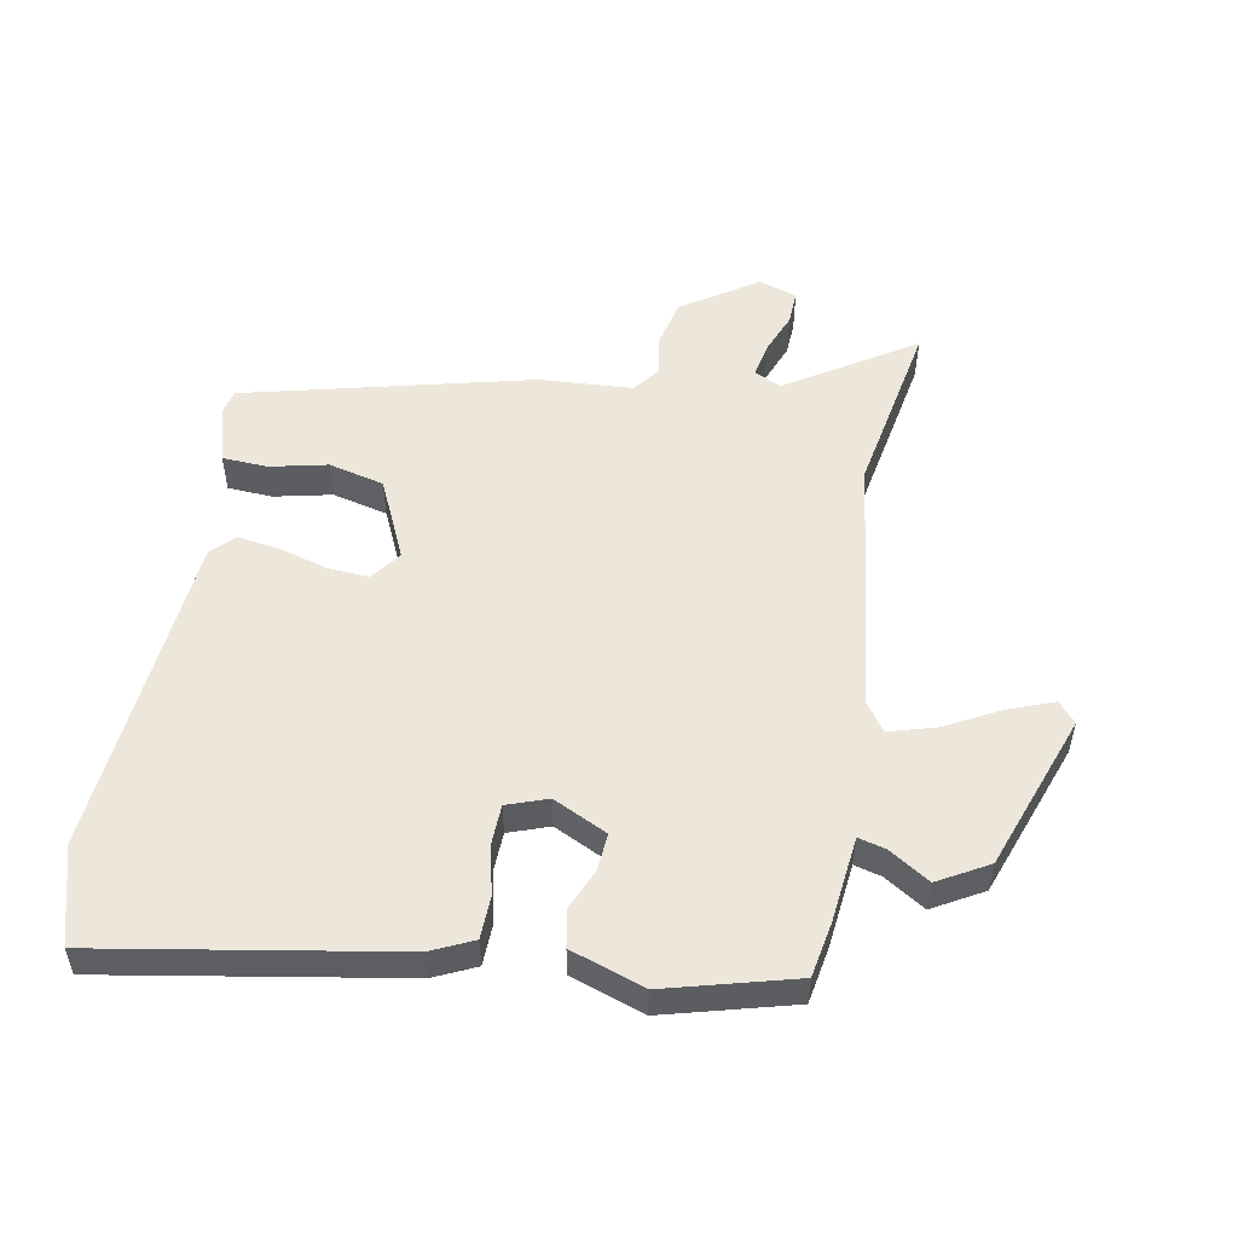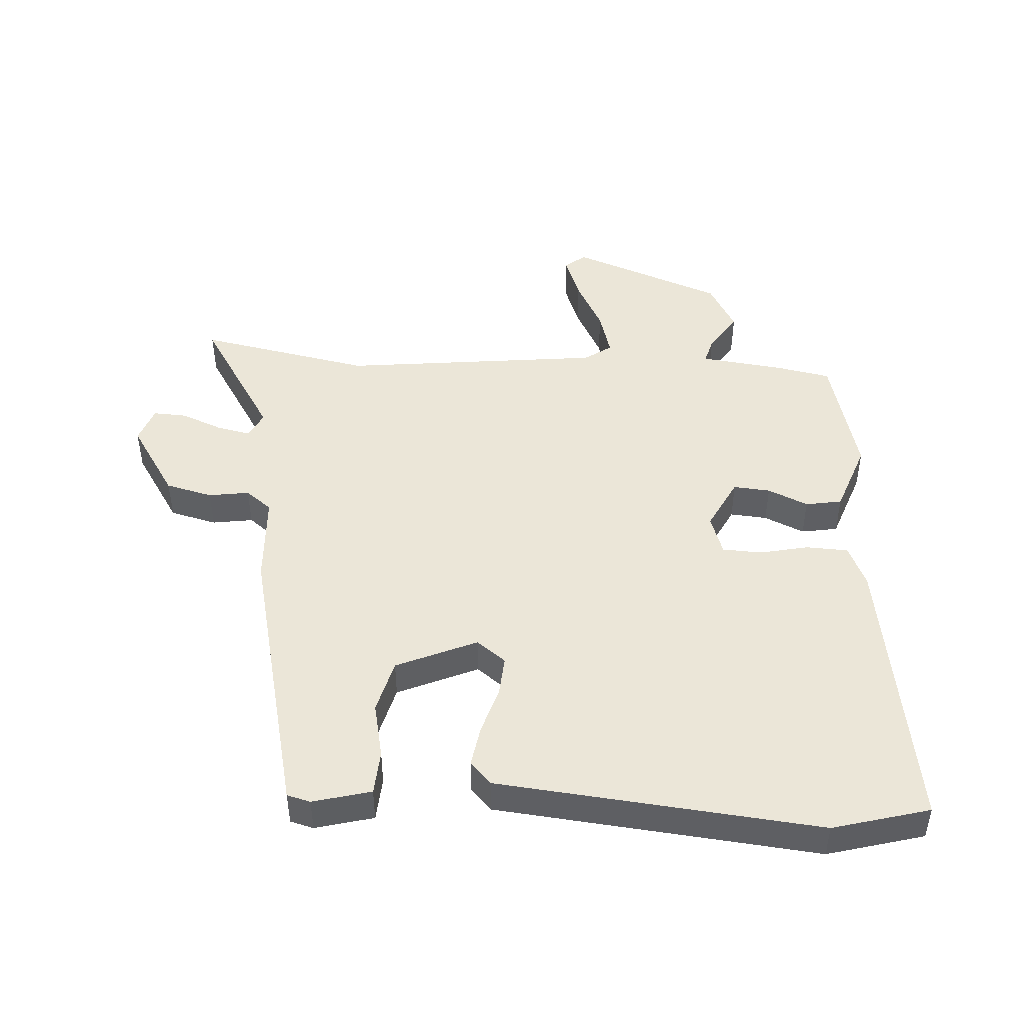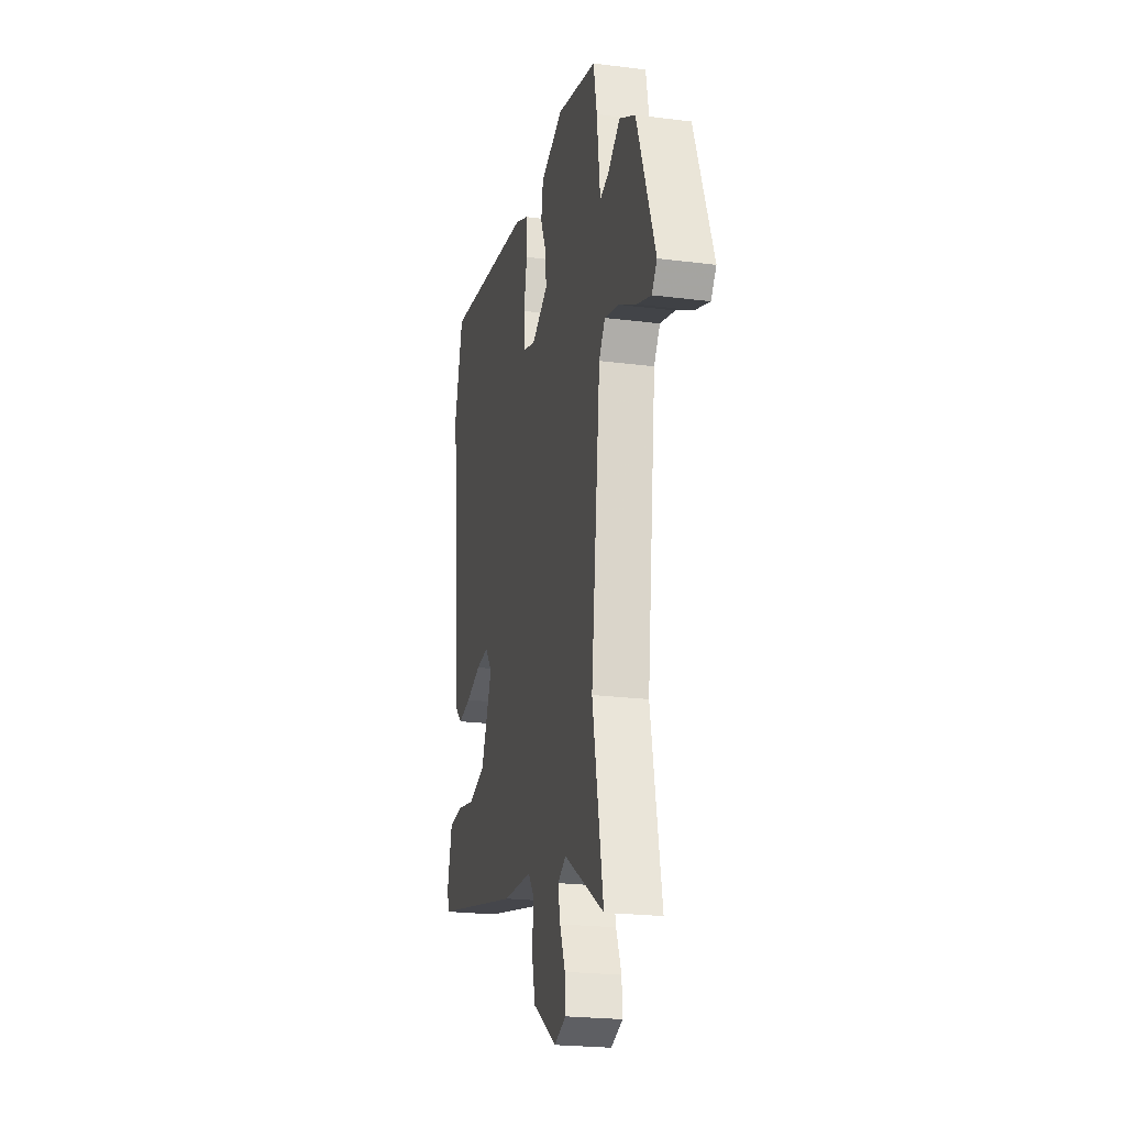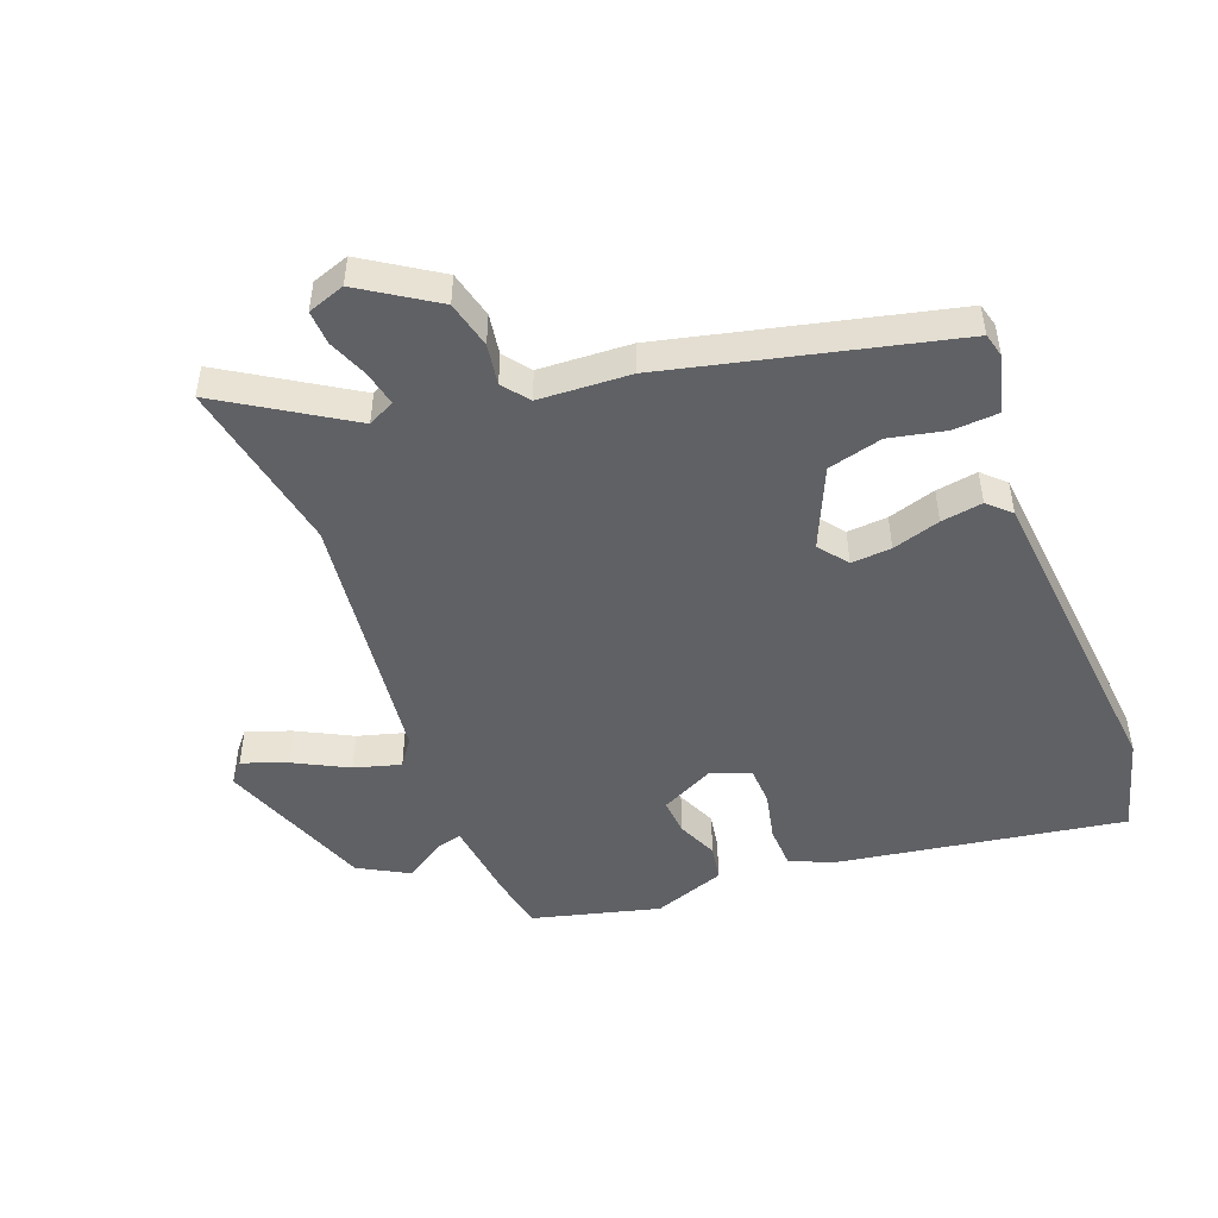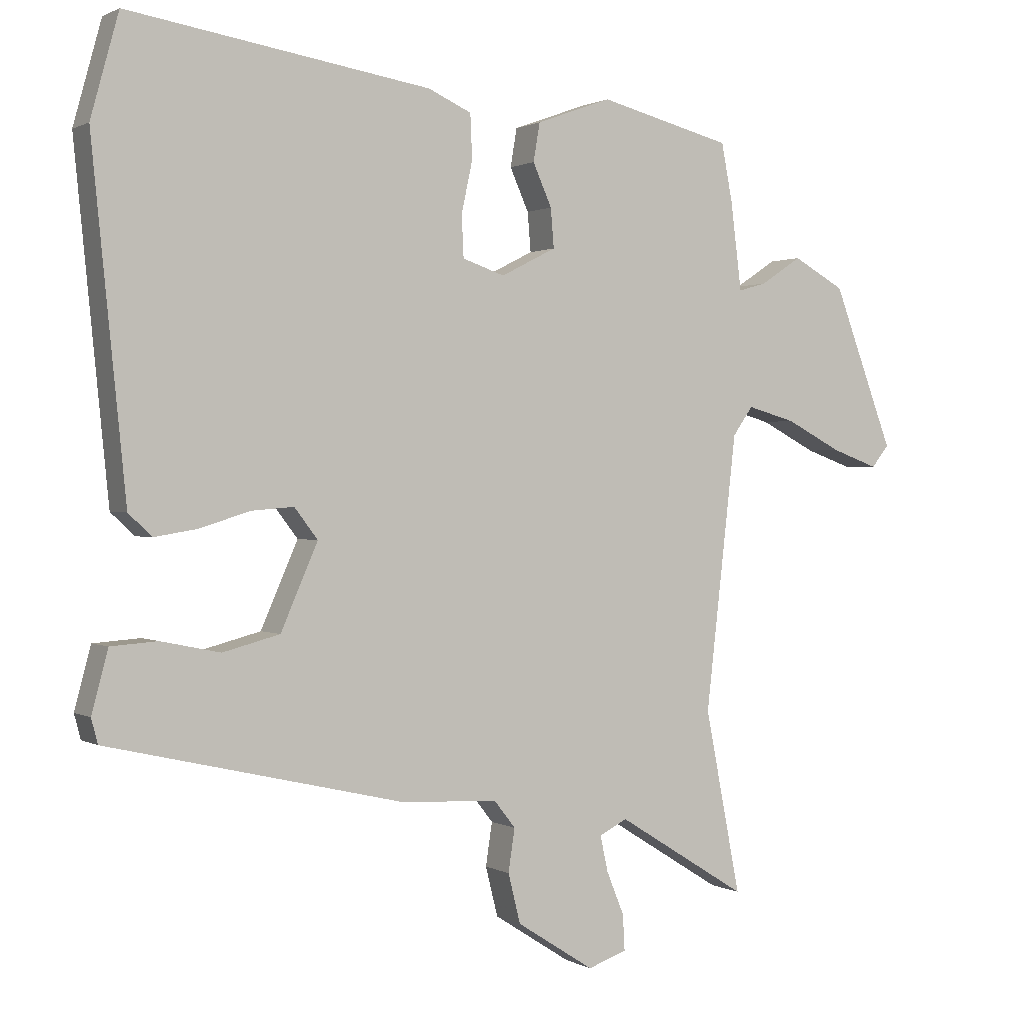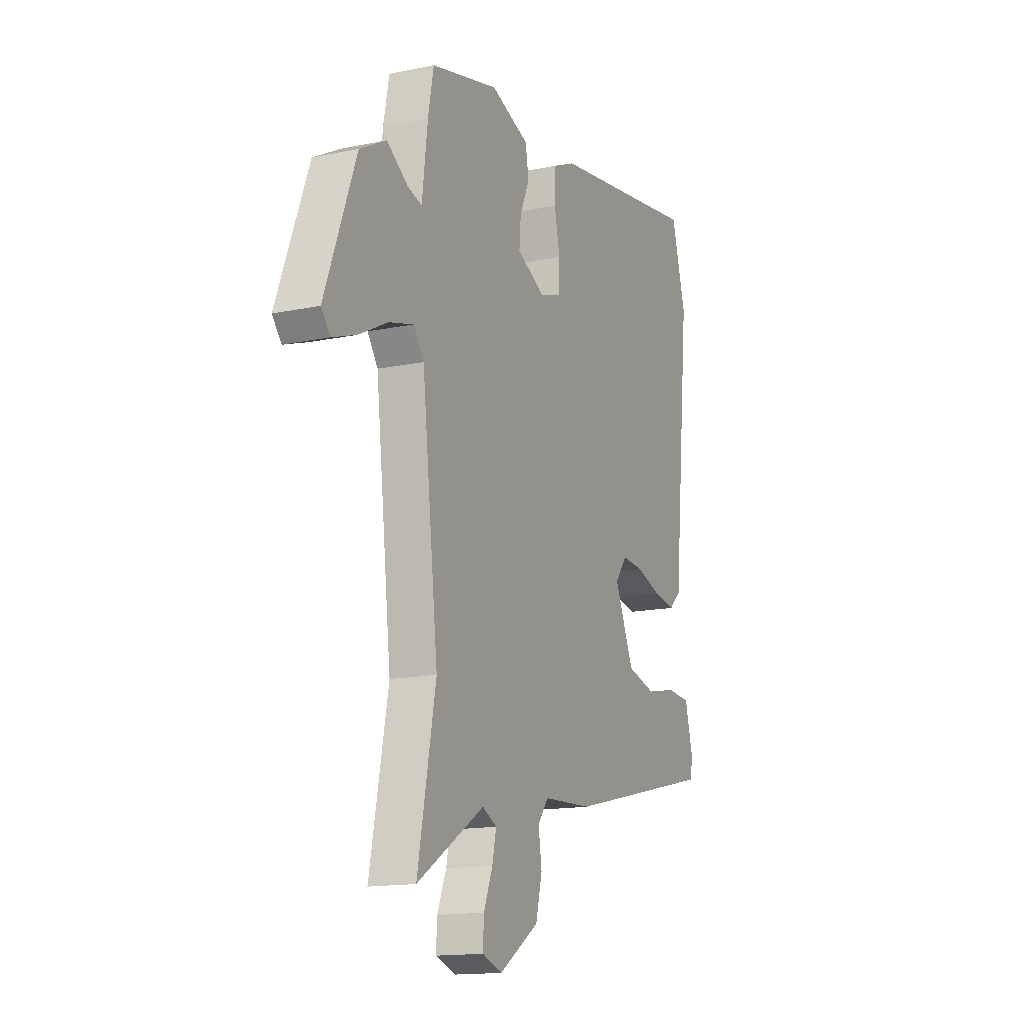
<metadata>
{"format":"obj","ext":"obj","renderer":"f3d","projection":"perspective","resolution":1024,"background":"white","views":[{"elev":52.6,"azim":9.6,"up":"+Y"},{"elev":46.6,"azim":-86.5,"up":"+Y"},{"elev":-22.8,"azim":77.7,"up":"+Z"},{"elev":-48.3,"azim":-159.3,"up":"+Y"},{"elev":0.9,"azim":-28.8,"up":"+Z"},{"elev":-15.0,"azim":114.1,"up":"+Z"}]}
</metadata>
<code>
v 0.5 0.07 0.496
v 0.517 0.07 0.408
v 0.534 0.07 0.272
v 0.577 0.07 0.284
v 0.641 0.07 0.326
v 0.721 0.07 0.282
v 0.815 0.07 0.034
v 0.788 0.07 0.001
v 0.716 0.07 0.027
v 0.629 0.07 0.072
v 0.554 0.07 0.093
v 0.523 0.07 0.049
v 0.475 0.07 -0.373
v 0.53 0.07 -0.655
v 0.327 0.07 -0.529
v 0.284 0.07 -0.551
v 0.296 0.07 -0.606
v 0.323 0.07 -0.672
v 0.326 0.07 -0.727
v 0.266 0.07 -0.748
v 0.146 0.07 -0.671
v 0.127 0.07 -0.595
v 0.137 0.07 -0.529
v 0.104 0.07 -0.487
v -0.044 0.07 -0.48
v -0.501 0.07 -0.374
v -0.511 0.07 -0.336
v -0.486 0.07 -0.242
v -0.414 0.07 -0.237
v -0.323 0.07 -0.256
v -0.235 0.07 -0.233
v -0.178 0.07 -0.103
v -0.214 0.07 -0.056
v -0.279 0.07 -0.061
v -0.356 0.07 -0.085
v -0.423 0.07 -0.096
v -0.459 0.07 -0.062
v -0.511 0.07 0.459
v -0.468 0.07 0.615
v -0.003 0.07 0.542
v 0.064 0.07 0.512
v 0.067 0.07 0.444
v 0.05 0.07 0.365
v 0.053 0.07 0.301
v 0.118 0.07 0.279
v 0.203 0.07 0.322
v 0.198 0.07 0.382
v 0.169 0.07 0.447
v 0.179 0.07 0.506
v 0.295 0.07 0.548
v 0.5 0 0.496
v 0.517 0 0.408
v 0.534 0 0.272
v 0.577 0 0.284
v 0.641 0 0.326
v 0.721 0 0.282
v 0.815 0 0.034
v 0.788 0 0.001
v 0.716 0 0.027
v 0.629 0 0.072
v 0.554 0 0.093
v 0.523 0 0.049
v 0.475 0 -0.373
v 0.53 0 -0.655
v 0.327 0 -0.529
v 0.284 0 -0.551
v 0.296 0 -0.606
v 0.323 0 -0.672
v 0.326 0 -0.727
v 0.266 0 -0.748
v 0.146 0 -0.671
v 0.127 0 -0.595
v 0.137 0 -0.529
v 0.104 0 -0.487
v -0.044 0 -0.48
v -0.501 0 -0.374
v -0.511 0 -0.336
v -0.486 0 -0.242
v -0.414 0 -0.237
v -0.323 0 -0.256
v -0.235 0 -0.233
v -0.178 0 -0.103
v -0.214 0 -0.056
v -0.279 0 -0.061
v -0.356 0 -0.085
v -0.423 0 -0.096
v -0.459 0 -0.062
v -0.511 0 0.459
v -0.468 0 0.615
v -0.003 0 0.542
v 0.064 0 0.512
v 0.067 0 0.444
v 0.05 0 0.365
v 0.053 0 0.301
v 0.118 0 0.279
v 0.203 0 0.322
v 0.198 0 0.382
v 0.169 0 0.447
v 0.179 0 0.506
v 0.295 0 0.548
f 1 2 3
f 50 1 3
f 49 50 3
f 48 49 3
f 47 48 3
f 46 47 3
f 45 46 3
f 41 42 43
f 40 41 43
f 39 40 43
f 38 39 43
f 37 38 43
f 36 37 43
f 35 36 43
f 34 35 43
f 33 34 43 44
f 32 33 44 45
f 28 29 30
f 27 28 30
f 26 27 30
f 25 26 30
f 24 25 30
f 24 30 31
f 21 22 23
f 20 21 23
f 19 20 23
f 18 19 23
f 17 18 23
f 16 17 23 24
f 32 45 3
f 31 32 3
f 24 31 3
f 16 24 3
f 15 16 3
f 8 9 10
f 7 8 10
f 6 7 10
f 5 6 10
f 4 5 10
f 4 10 11
f 3 4 11 12
f 13 14 15
f 3 12 13 15
f 53 52 51
f 53 51 100
f 53 100 99
f 53 99 98
f 53 98 97
f 53 97 96
f 53 96 95
f 93 92 91
f 93 91 90
f 93 90 89
f 93 89 88
f 93 88 87
f 93 87 86
f 93 86 85
f 93 85 84
f 94 93 84 83
f 95 94 83 82
f 80 79 78
f 80 78 77
f 80 77 76
f 80 76 75
f 80 75 74
f 81 80 74
f 73 72 71
f 73 71 70
f 73 70 69
f 73 69 68
f 73 68 67
f 74 73 67 66
f 53 95 82
f 53 82 81
f 53 81 74
f 53 74 66
f 53 66 65
f 60 59 58
f 60 58 57
f 60 57 56
f 60 56 55
f 60 55 54
f 61 60 54
f 62 61 54 53
f 65 64 63
f 65 63 62 53
f 1 51 52 2
f 2 52 53 3
f 3 53 54 4
f 4 54 55 5
f 5 55 56 6
f 6 56 57 7
f 7 57 58 8
f 8 58 59 9
f 9 59 60 10
f 10 60 61 11
f 11 61 62 12
f 12 62 63 13
f 13 63 64 14
f 14 64 65 15
f 15 65 66 16
f 16 66 67 17
f 17 67 68 18
f 18 68 69 19
f 19 69 70 20
f 20 70 71 21
f 21 71 72 22
f 22 72 73 23
f 23 73 74 24
f 24 74 75 25
f 25 75 76 26
f 26 76 77 27
f 27 77 78 28
f 28 78 79 29
f 29 79 80 30
f 30 80 81 31
f 31 81 82 32
f 32 82 83 33
f 33 83 84 34
f 34 84 85 35
f 35 85 86 36
f 36 86 87 37
f 37 87 88 38
f 38 88 89 39
f 39 89 90 40
f 40 90 91 41
f 41 91 92 42
f 42 92 93 43
f 43 93 94 44
f 44 94 95 45
f 45 95 96 46
f 46 96 97 47
f 47 97 98 48
f 48 98 99 49
f 49 99 100 50
f 50 100 51 1

</code>
